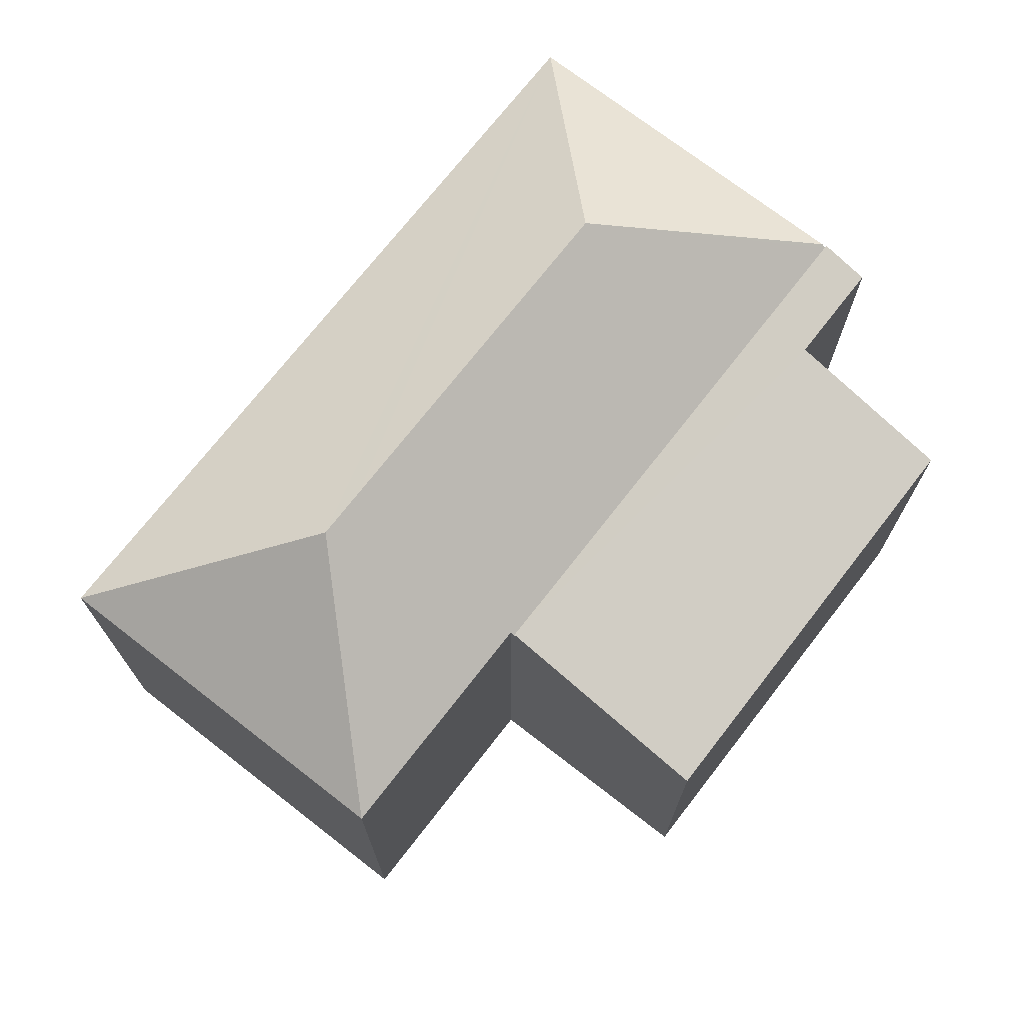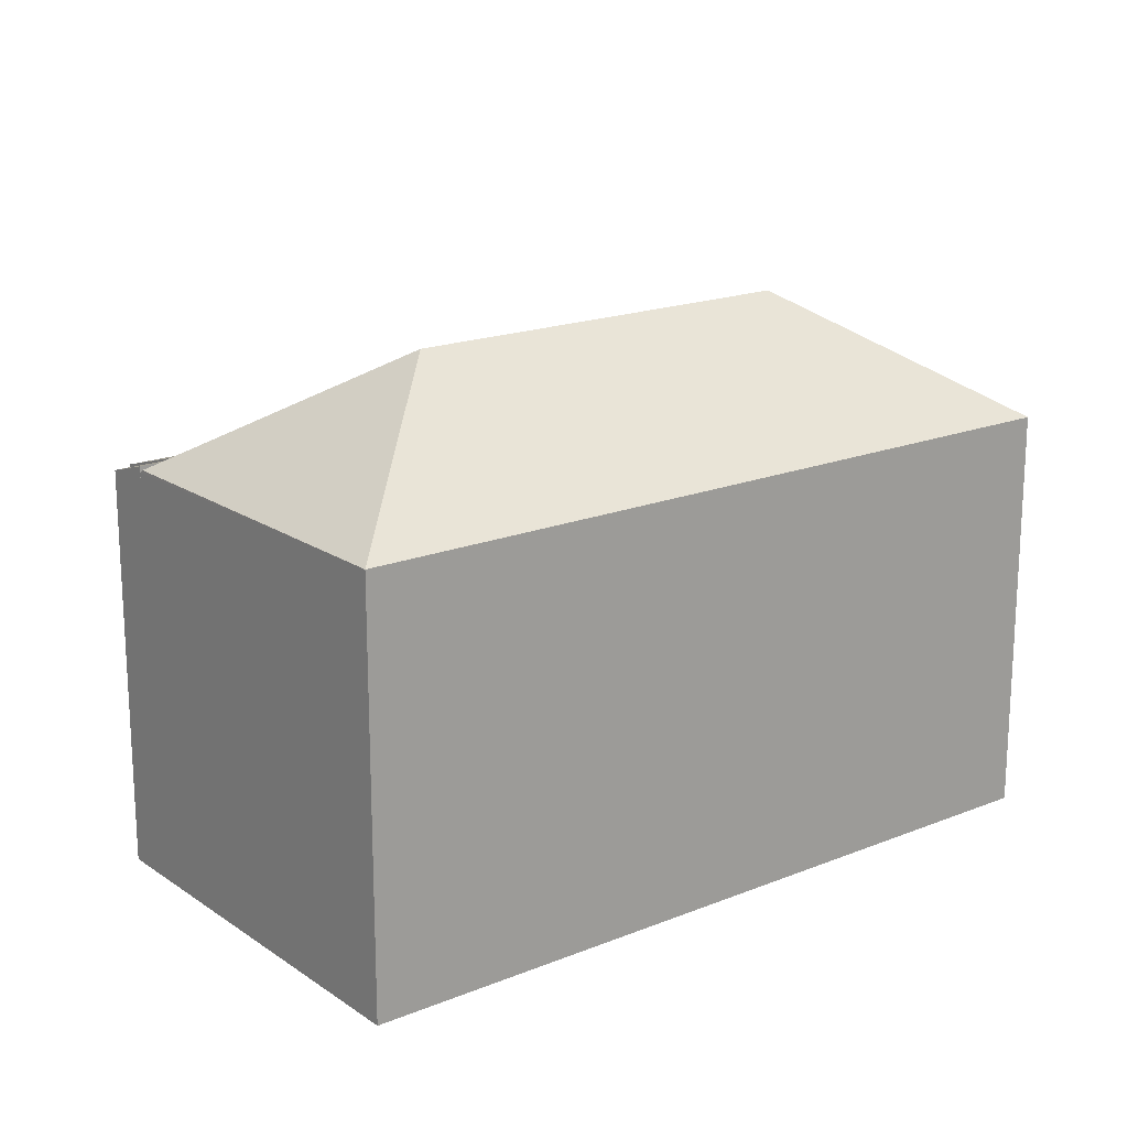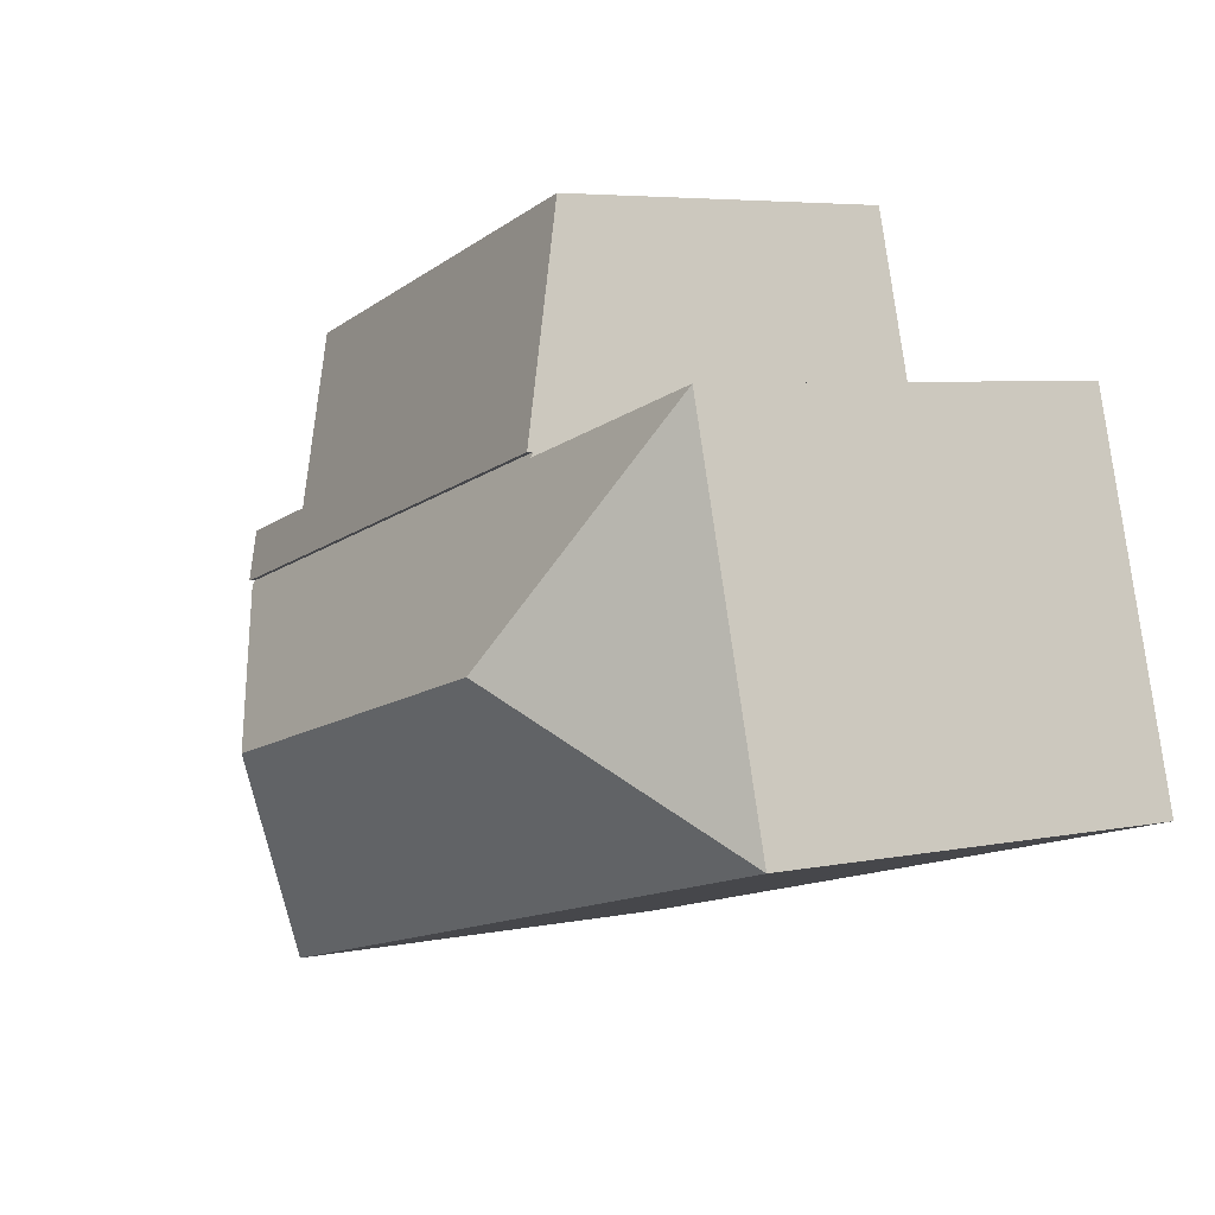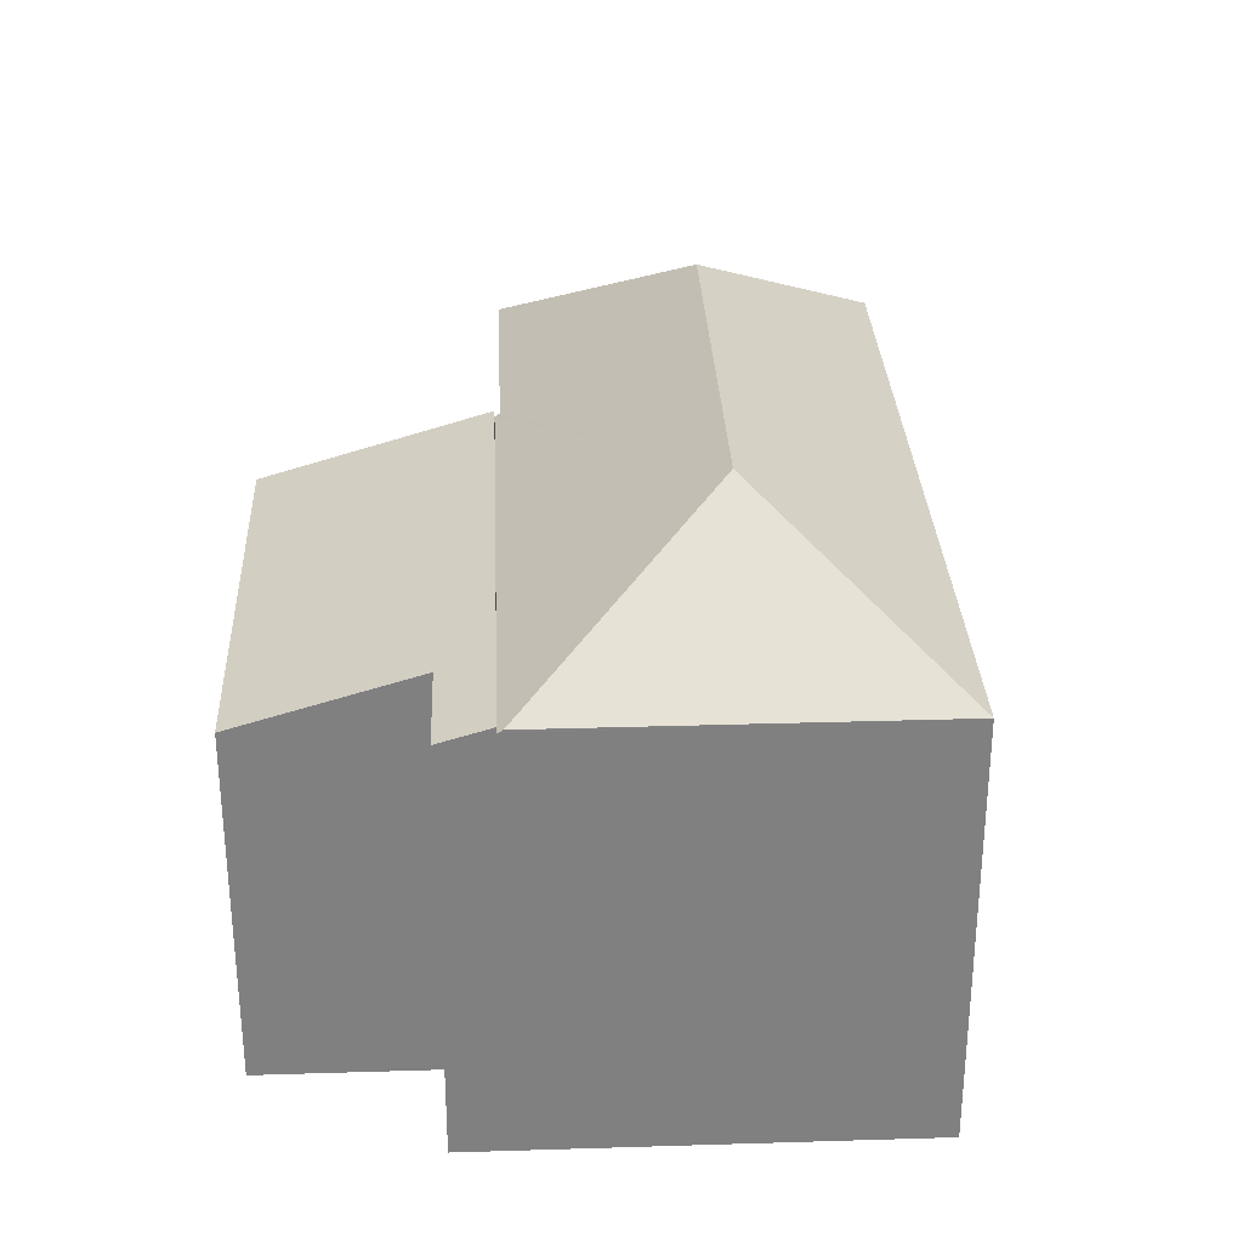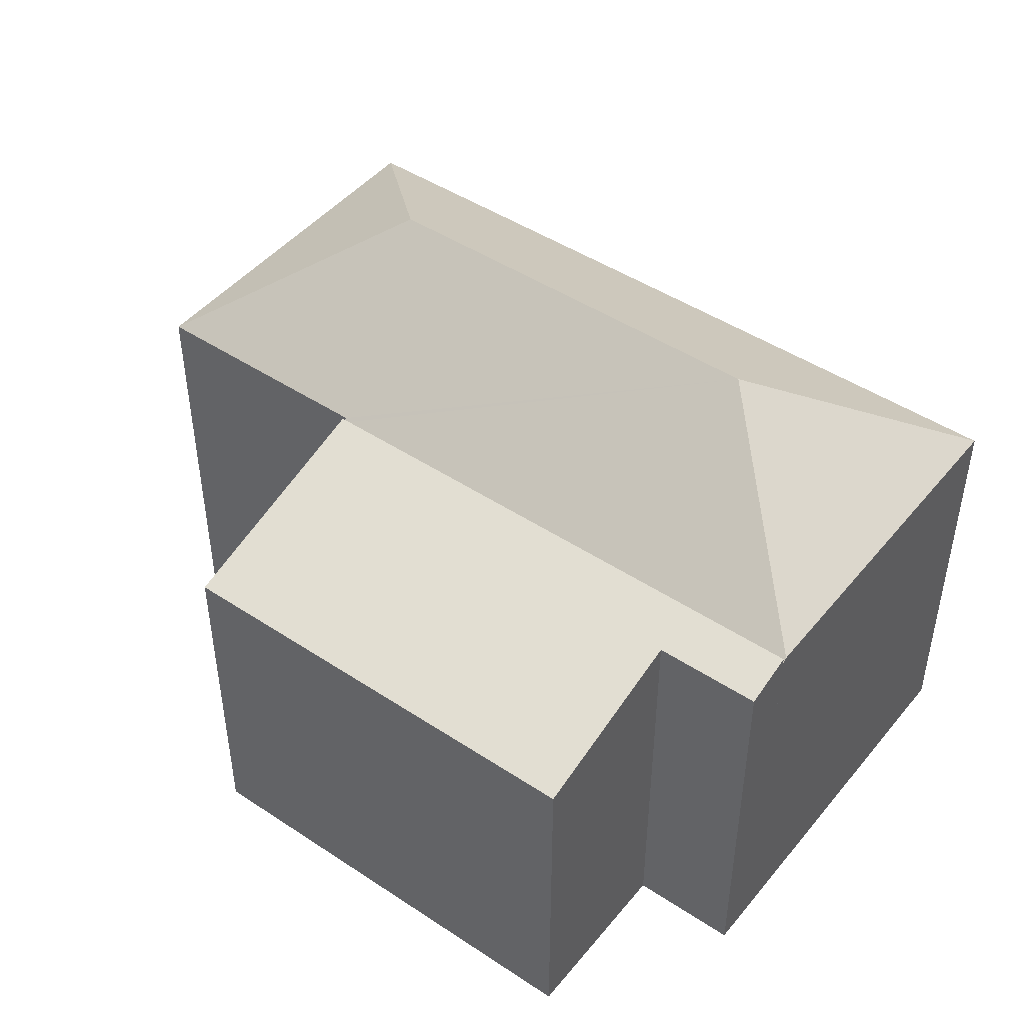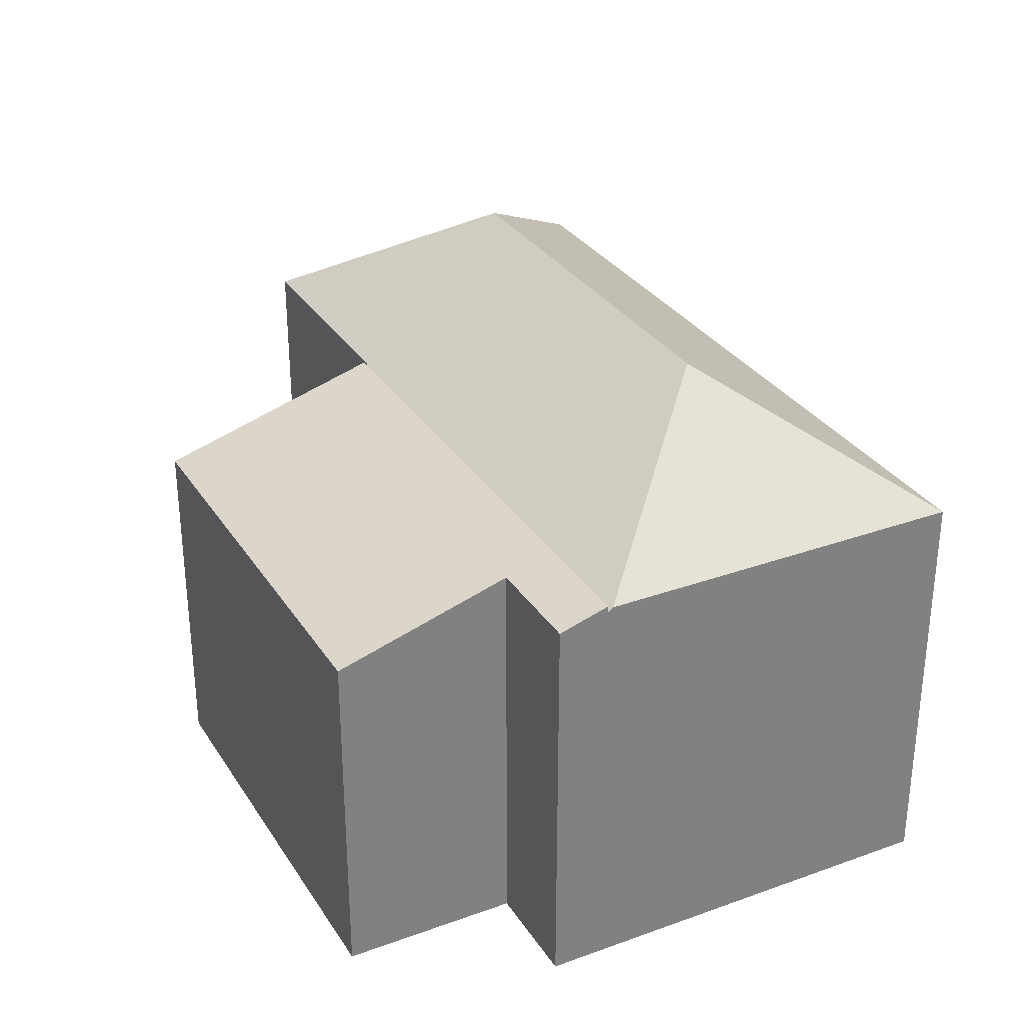
<metadata>
{"format":"obj","ext":"obj","renderer":"f3d","projection":"perspective","resolution":1024,"background":"white","views":[{"elev":72.2,"azim":-37.0,"up":"+Y"},{"elev":18.1,"azim":157.2,"up":"+Y"},{"elev":5.3,"azim":-123.1,"up":"+Z"},{"elev":30.1,"azim":102.6,"up":"+Y"},{"elev":46.3,"azim":52.2,"up":"+Y"},{"elev":30.9,"azim":77.9,"up":"+Y"}]}
</metadata>
<code>
v  6.581 8.346 5.984
v  4.597 10.81 2.638
v  1.96 8.346 7.236
v  5.601 10.81 2.366
v  12.79 10.81 0.42
v  6.677 8.346 5.958
v  6.703 8.28 6.054
v  17.41 8.28 3.155
v  17.39 8.346 3.058
v  0 8.346 5.11e-16
v  15.43 8.346 -4.177
v  4.621 8.346 -1.251
v  0 0 0
v  4.621 7.66e-17 -1.251
v  15.43 2.558e-16 -4.177
v  1.96 -4.431e-16 7.236
v  6.677 -3.648e-16 5.958
v  6.703 -3.707e-16 6.054
v  6.581 -3.664e-16 5.984
v  17.41 -1.932e-16 3.155
v  17.39 -1.872e-16 3.058
v  17.41 8.4 3.155
v  15.6 8.101 4.693
v  17.68 8.101 4.131
v  6.703 8.4 6.054
v  7.891 7.058 10.44
v  16.52 7.057 8.103
v  7.891 -6.393e-16 10.44
v  16.52 -4.962e-16 8.103
v  15.6 -2.874e-16 4.693
v  17.68 -2.53e-16 4.131
g defaultobject
f 1 2 3
f 2 1 4
f 4 1 5
f 5 1 6
f 5 6 7
f 5 7 8
f 5 8 9
f 2 10 3
f 5 9 11
f 2 12 10
f 12 2 11
f 11 2 4
f 11 4 5
f 12 13 10
f 13 12 11
f 13 11 14
f 14 11 15
f 13 3 10
f 3 13 16
f 17 7 6
f 7 17 18
f 16 1 3
f 1 16 6
f 6 16 17
f 17 16 19
f 18 8 7
f 8 18 20
f 8 11 9
f 11 8 20
f 11 20 15
f 15 20 21
f 18 21 20
f 21 18 15
f 15 18 17
f 15 17 19
f 15 19 16
f 15 16 14
f 14 16 13
f 22 23 24
f 23 22 25
f 23 25 26
f 26 27 23
f 18 26 25
f 26 18 28
f 28 27 26
f 27 28 29
f 30 24 23
f 24 30 31
f 27 30 23
f 30 27 29
f 24 20 22
f 20 24 31
f 20 25 22
f 25 20 18
f 20 28 18
f 28 20 30
f 30 20 31
f 29 28 30

</code>
